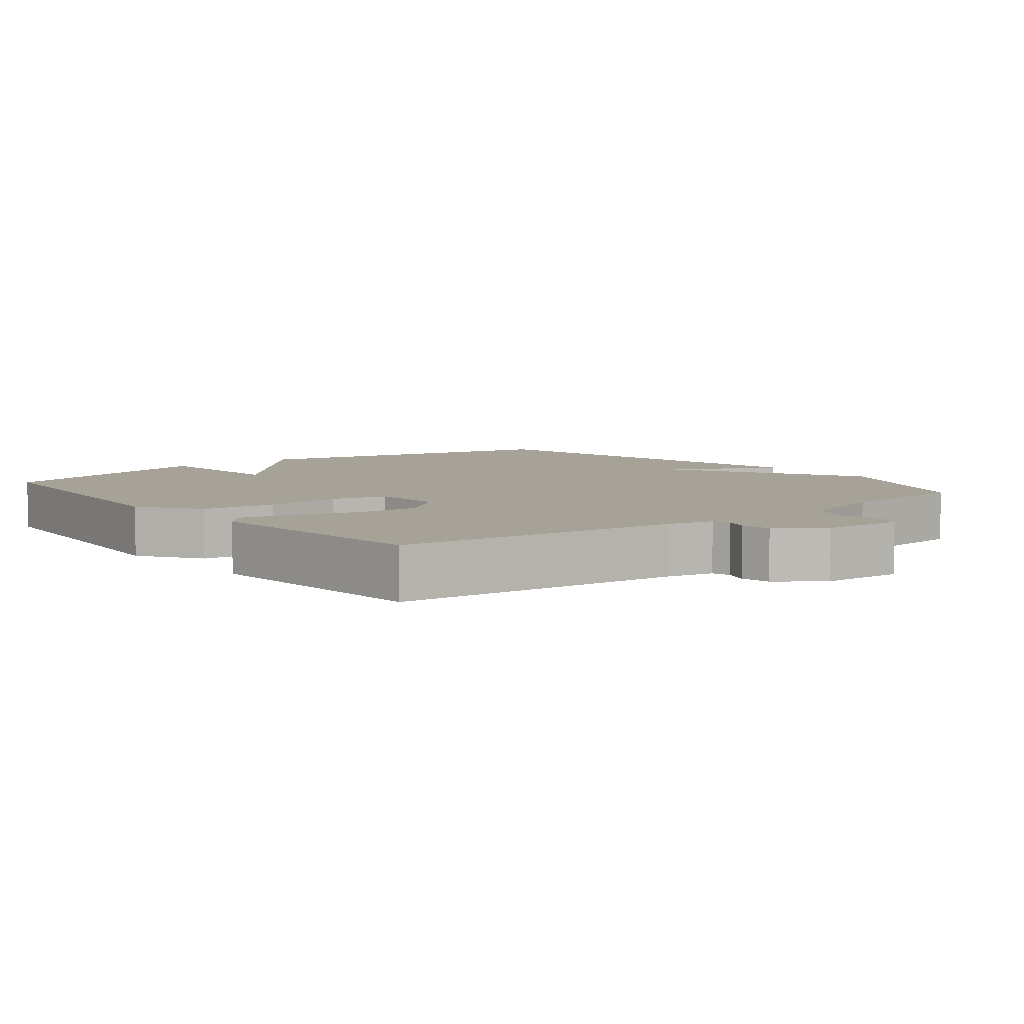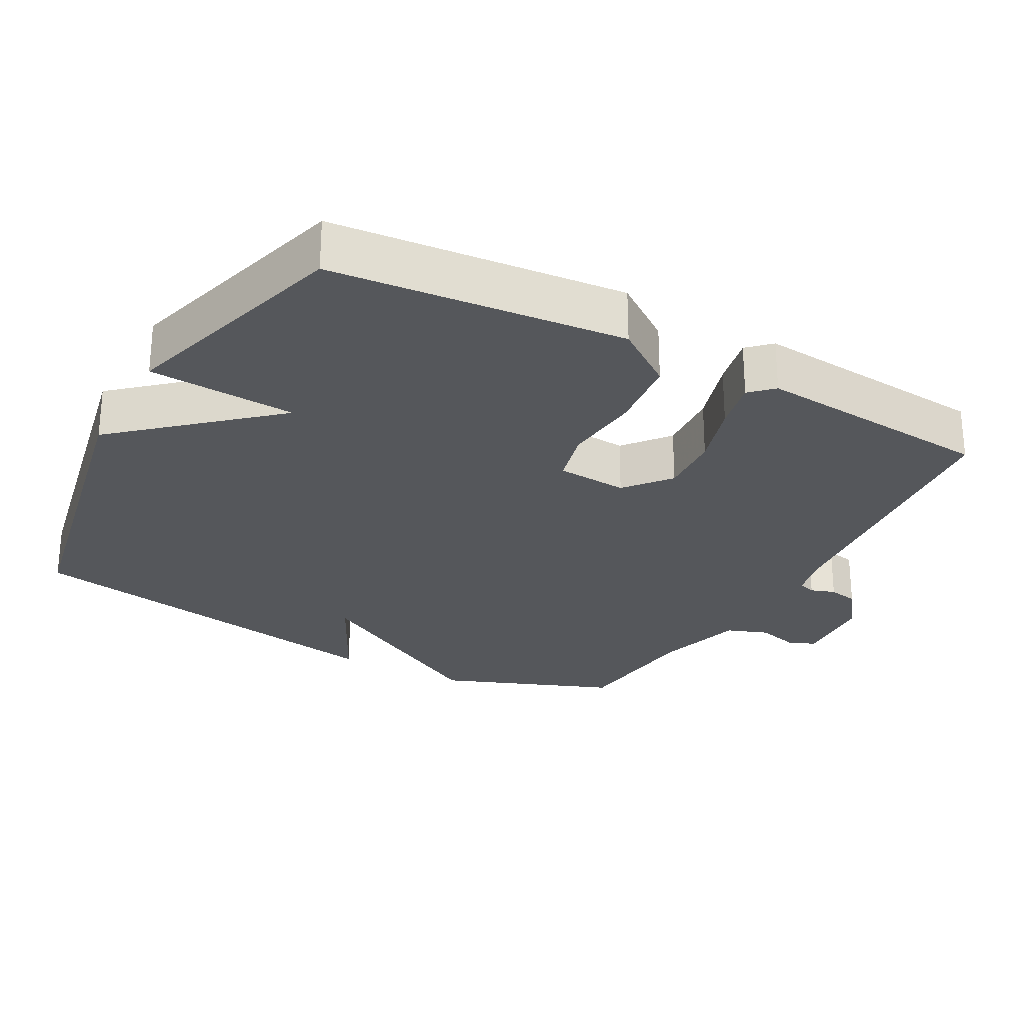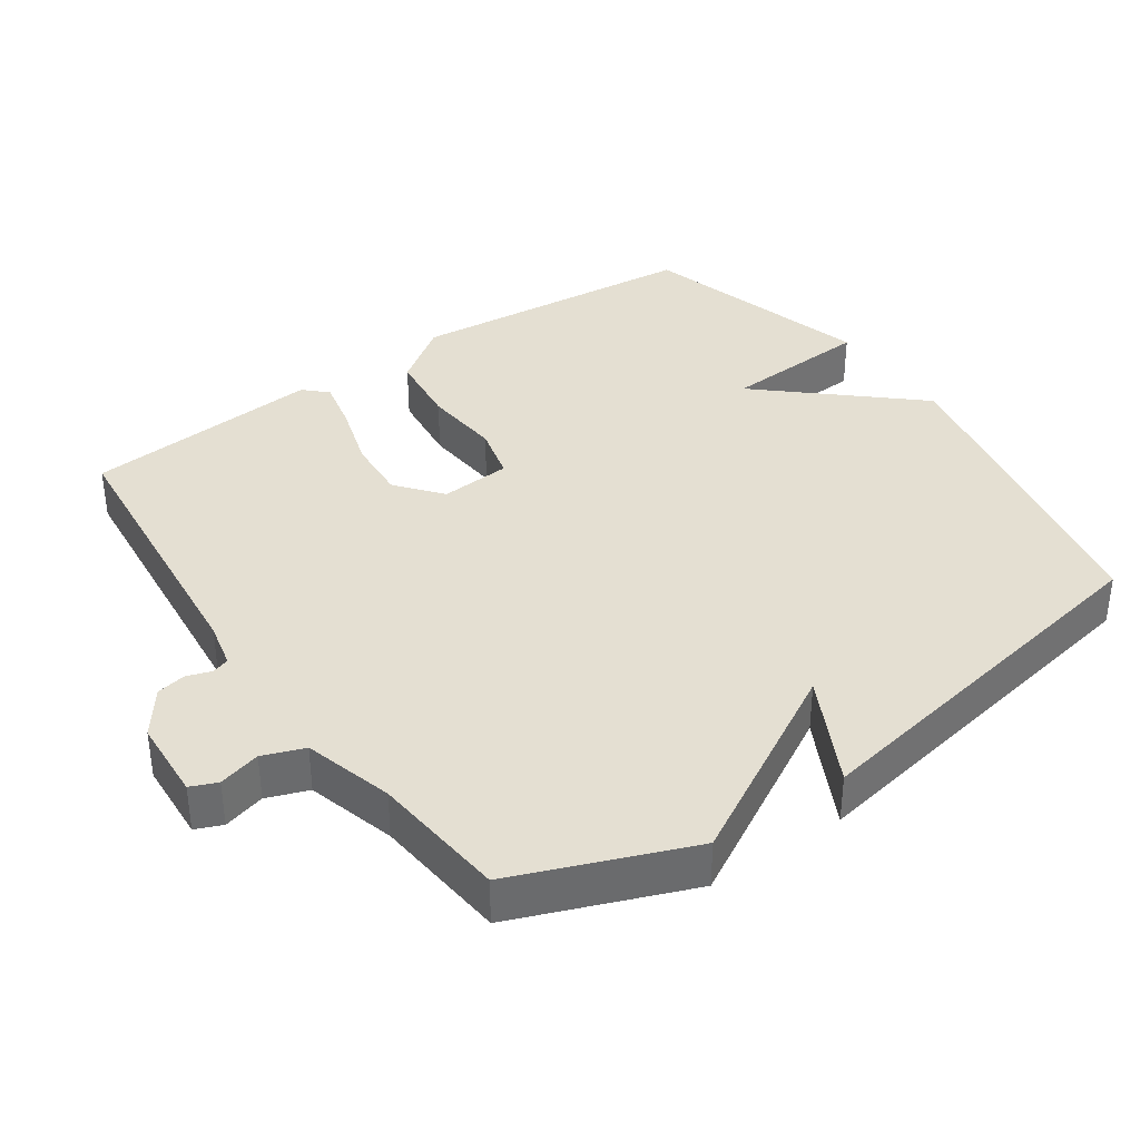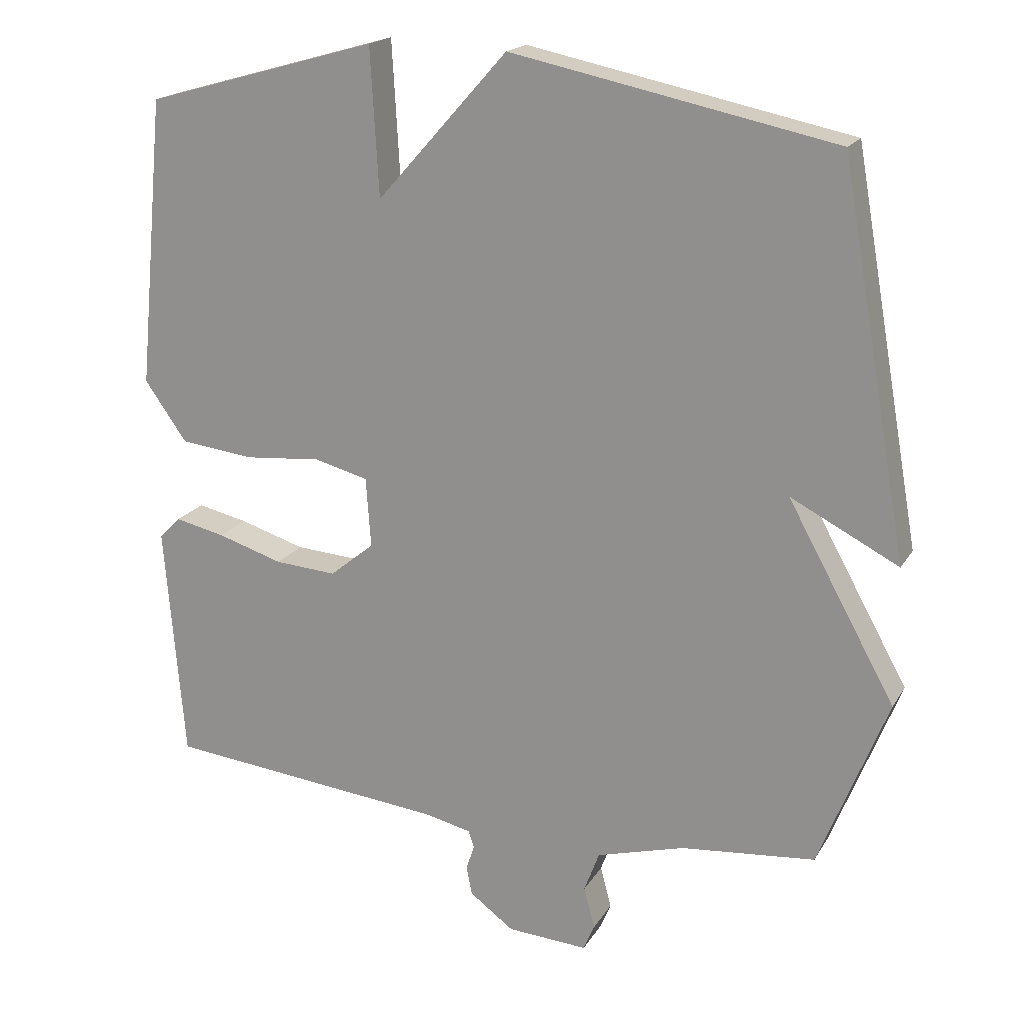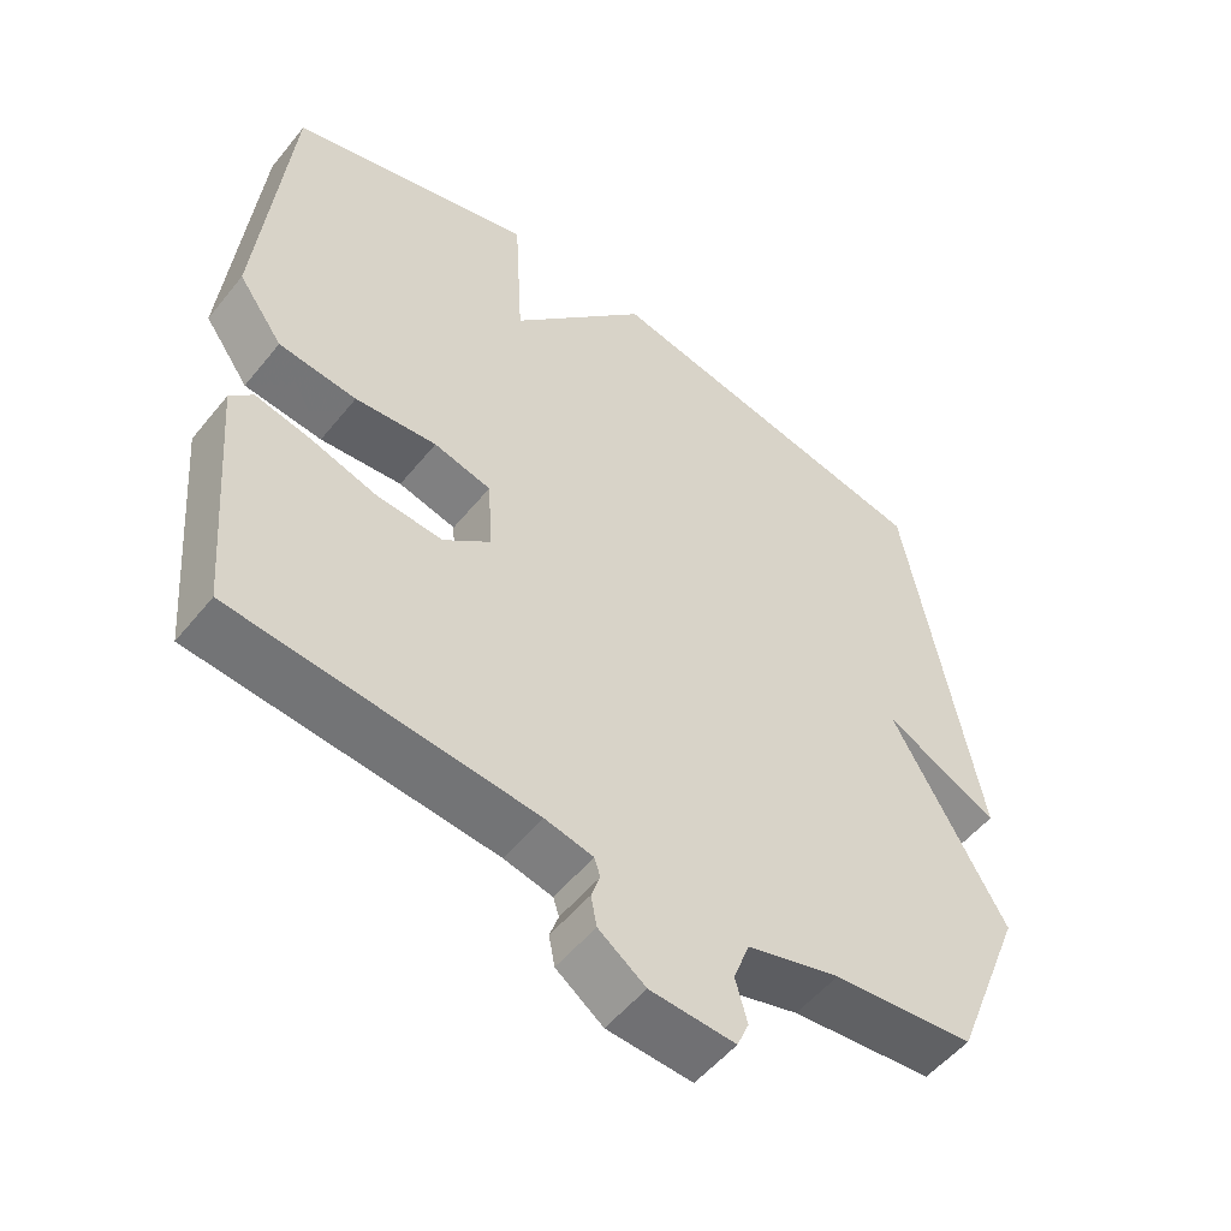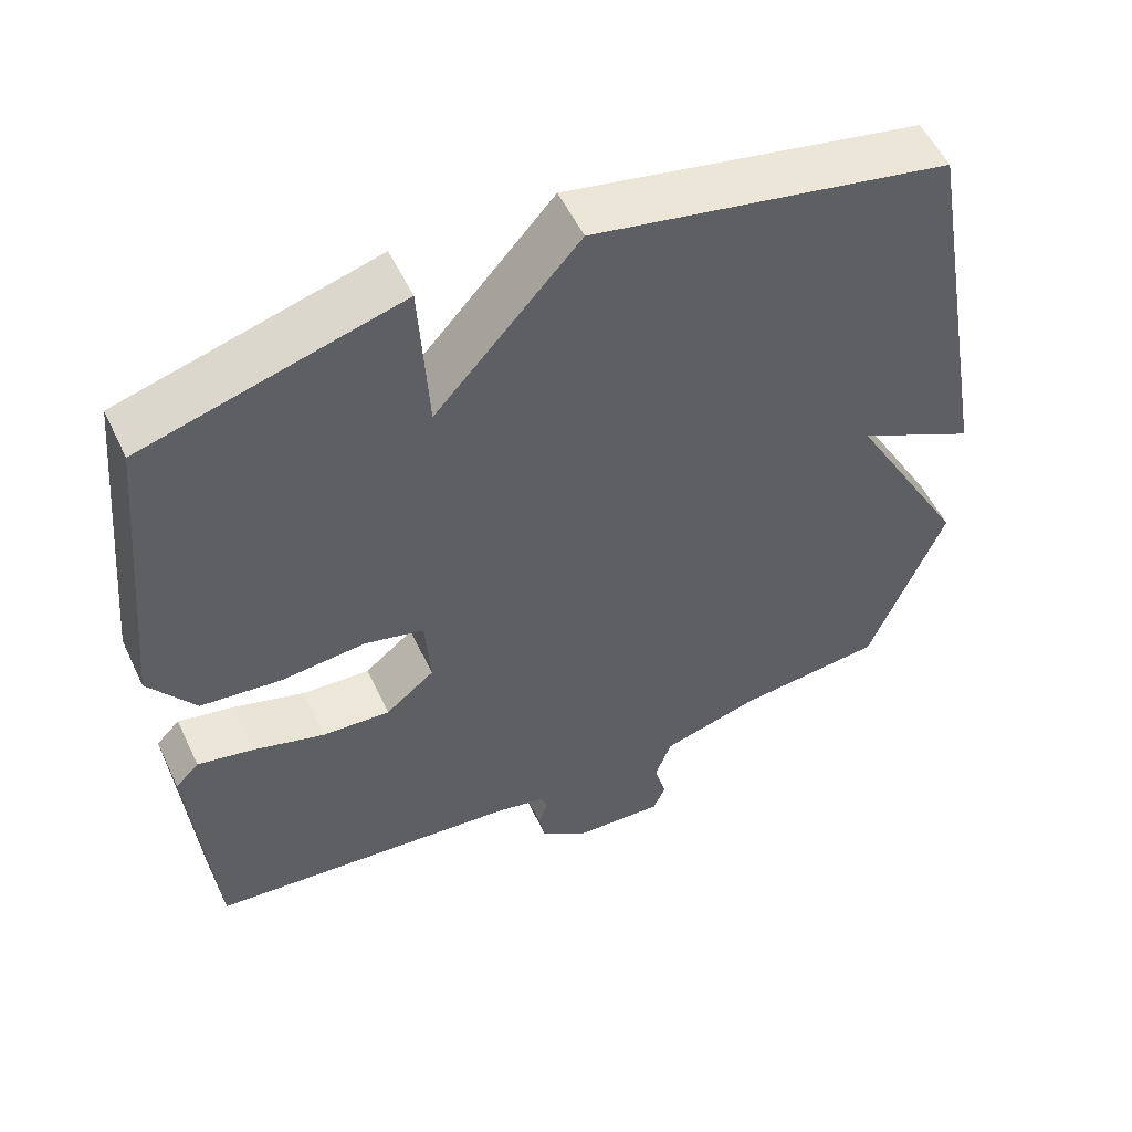
<metadata>
{"format":"obj","ext":"obj","renderer":"f3d","projection":"perspective","resolution":1024,"background":"white","views":[{"elev":6.4,"azim":141.4,"up":"+Y"},{"elev":-26.6,"azim":61.2,"up":"+Y"},{"elev":37.1,"azim":-124.9,"up":"+Y"},{"elev":18.9,"azim":-157.7,"up":"+Z"},{"elev":-53.2,"azim":142.0,"up":"+Z"},{"elev":54.6,"azim":154.8,"up":"+Z"}]}
</metadata>
<code>
v 0.5 0.07 0.5
v 0.54 0.07 0.083
v 0.479 0.07 -0.003
v 0.373 0.07 -0.015
v 0.262 0.07 -0.005
v 0.184 0.07 -0.025
v 0.177 0.07 -0.126
v 0.241 0.07 -0.178
v 0.33 0.07 -0.172
v 0.424 0.07 -0.143
v 0.497 0.07 -0.127
v 0.528 0.07 -0.159
v 0.5 0.07 -0.5
v 0.092 0.07 -0.541
v 0.026 0.07 -0.556
v 0.018 0.07 -0.581
v 0.03 0.07 -0.616
v 0.022 0.07 -0.658
v -0.042 0.07 -0.705
v -0.158 0.07 -0.712
v -0.174 0.07 -0.674
v -0.158 0.07 -0.614
v -0.18 0.07 -0.555
v -0.307 0.07 -0.519
v -0.5 0.07 -0.5
v -0.598 0.07 -0.251
v -0.443 0.07 0.028
v -0.598 0.07 -0.051
v -0.5 0.07 0.5
v -0.035 0.07 0.595
v 0.153 0.07 0.384
v 0.165 0.07 0.595
v 0.5 0 0.5
v 0.54 0 0.083
v 0.479 0 -0.003
v 0.373 0 -0.015
v 0.262 0 -0.005
v 0.184 0 -0.025
v 0.177 0 -0.126
v 0.241 0 -0.178
v 0.33 0 -0.172
v 0.424 0 -0.143
v 0.497 0 -0.127
v 0.528 0 -0.159
v 0.5 0 -0.5
v 0.092 0 -0.541
v 0.026 0 -0.556
v 0.018 0 -0.581
v 0.03 0 -0.616
v 0.022 0 -0.658
v -0.042 0 -0.705
v -0.158 0 -0.712
v -0.174 0 -0.674
v -0.158 0 -0.614
v -0.18 0 -0.555
v -0.307 0 -0.519
v -0.5 0 -0.5
v -0.598 0 -0.251
v -0.443 0 0.028
v -0.598 0 -0.051
v -0.5 0 0.5
v -0.035 0 0.595
v 0.153 0 0.384
v 0.165 0 0.595
f 3 4 5
f 2 3 5
f 1 2 5
f 32 1 5
f 31 32 5
f 29 30 31
f 28 29 31
f 27 28 31
f 26 27 31
f 25 26 31
f 24 25 31
f 23 24 31
f 22 23 31
f 20 21 22
f 19 20 22
f 18 19 22
f 17 18 22
f 16 17 22
f 15 16 22 31
f 14 15 31
f 12 13 14
f 11 12 14
f 10 11 14
f 9 10 14
f 8 9 14
f 7 8 14
f 6 7 14 31
f 5 6 31
f 37 36 35
f 37 35 34
f 37 34 33
f 37 33 64
f 37 64 63
f 63 62 61
f 63 61 60
f 63 60 59
f 63 59 58
f 63 58 57
f 63 57 56
f 63 56 55
f 63 55 54
f 54 53 52
f 54 52 51
f 54 51 50
f 54 50 49
f 54 49 48
f 63 54 48 47
f 63 47 46
f 46 45 44
f 46 44 43
f 46 43 42
f 46 42 41
f 46 41 40
f 46 40 39
f 63 46 39 38
f 63 38 37
f 1 33 34 2
f 2 34 35 3
f 3 35 36 4
f 4 36 37 5
f 5 37 38 6
f 6 38 39 7
f 7 39 40 8
f 8 40 41 9
f 9 41 42 10
f 10 42 43 11
f 11 43 44 12
f 12 44 45 13
f 13 45 46 14
f 14 46 47 15
f 15 47 48 16
f 16 48 49 17
f 17 49 50 18
f 18 50 51 19
f 19 51 52 20
f 20 52 53 21
f 21 53 54 22
f 22 54 55 23
f 23 55 56 24
f 24 56 57 25
f 25 57 58 26
f 26 58 59 27
f 27 59 60 28
f 28 60 61 29
f 29 61 62 30
f 30 62 63 31
f 31 63 64 32
f 32 64 33 1

</code>
